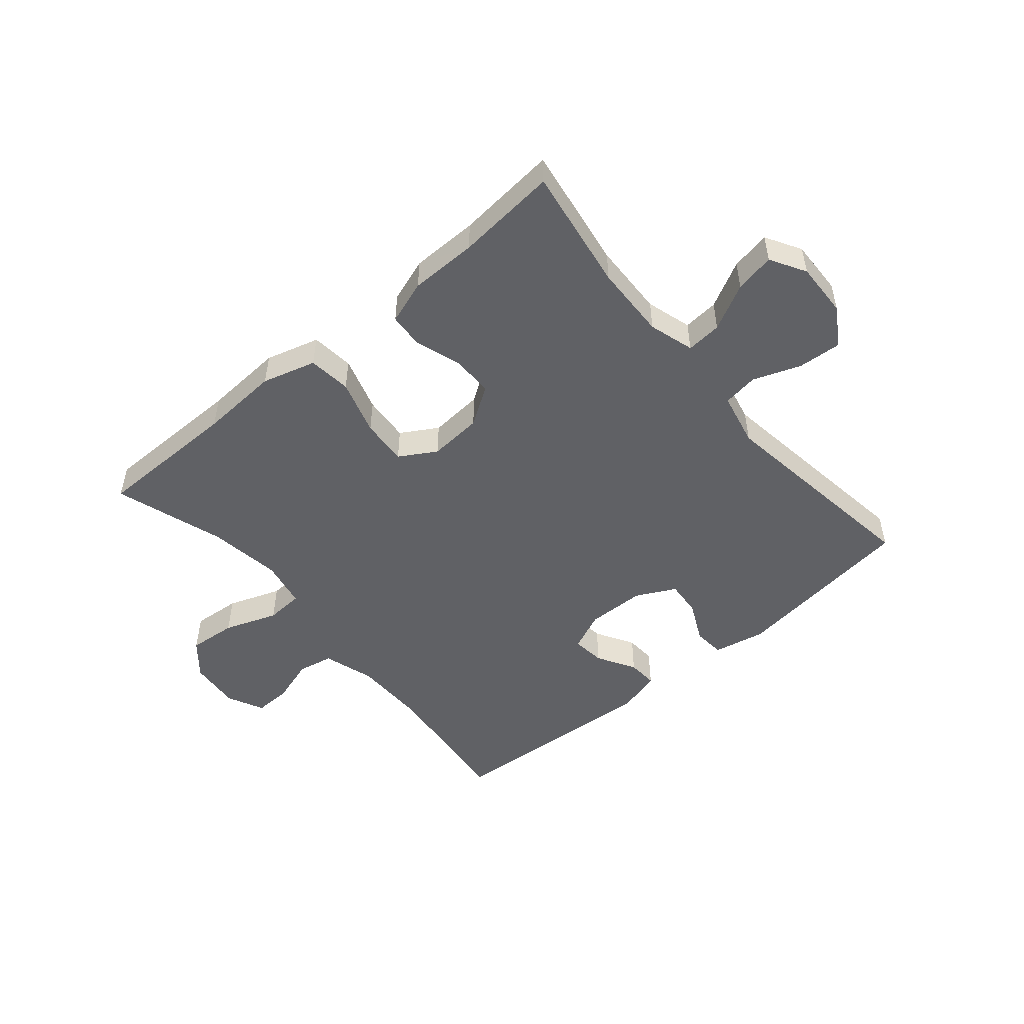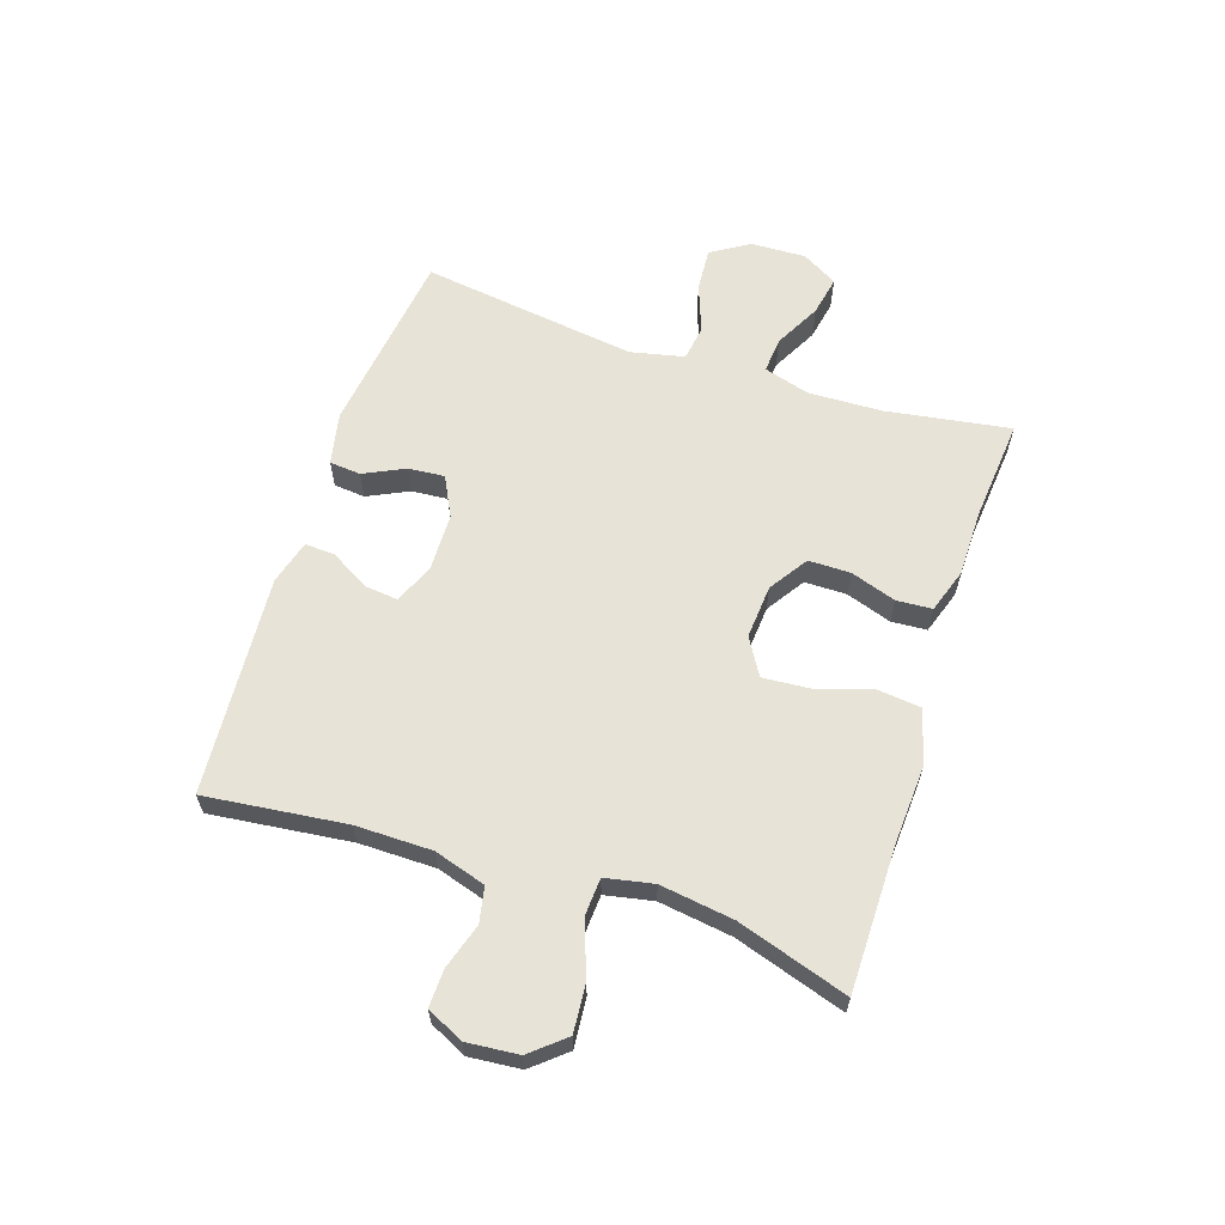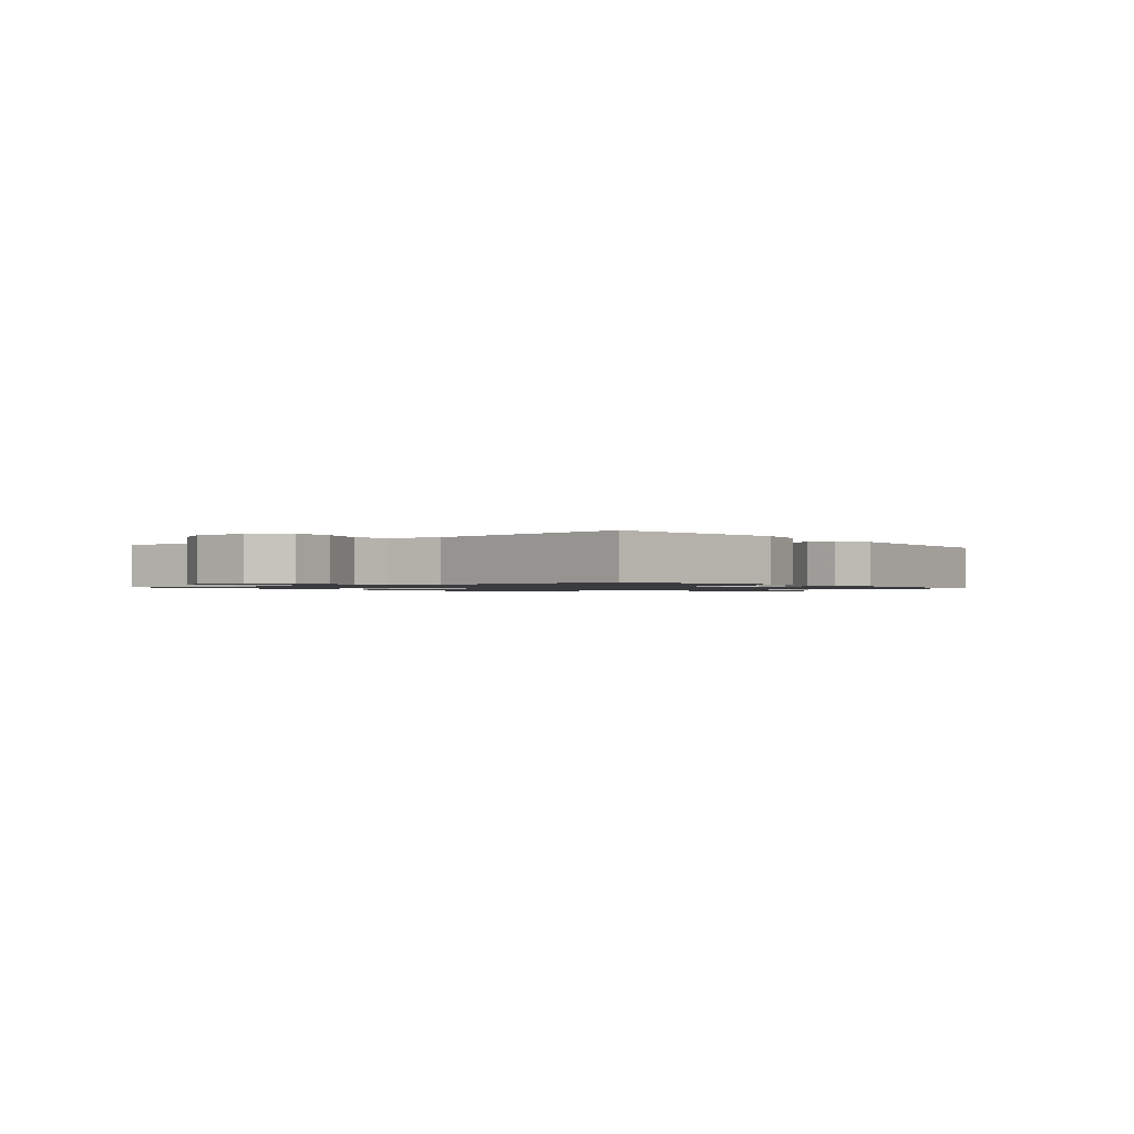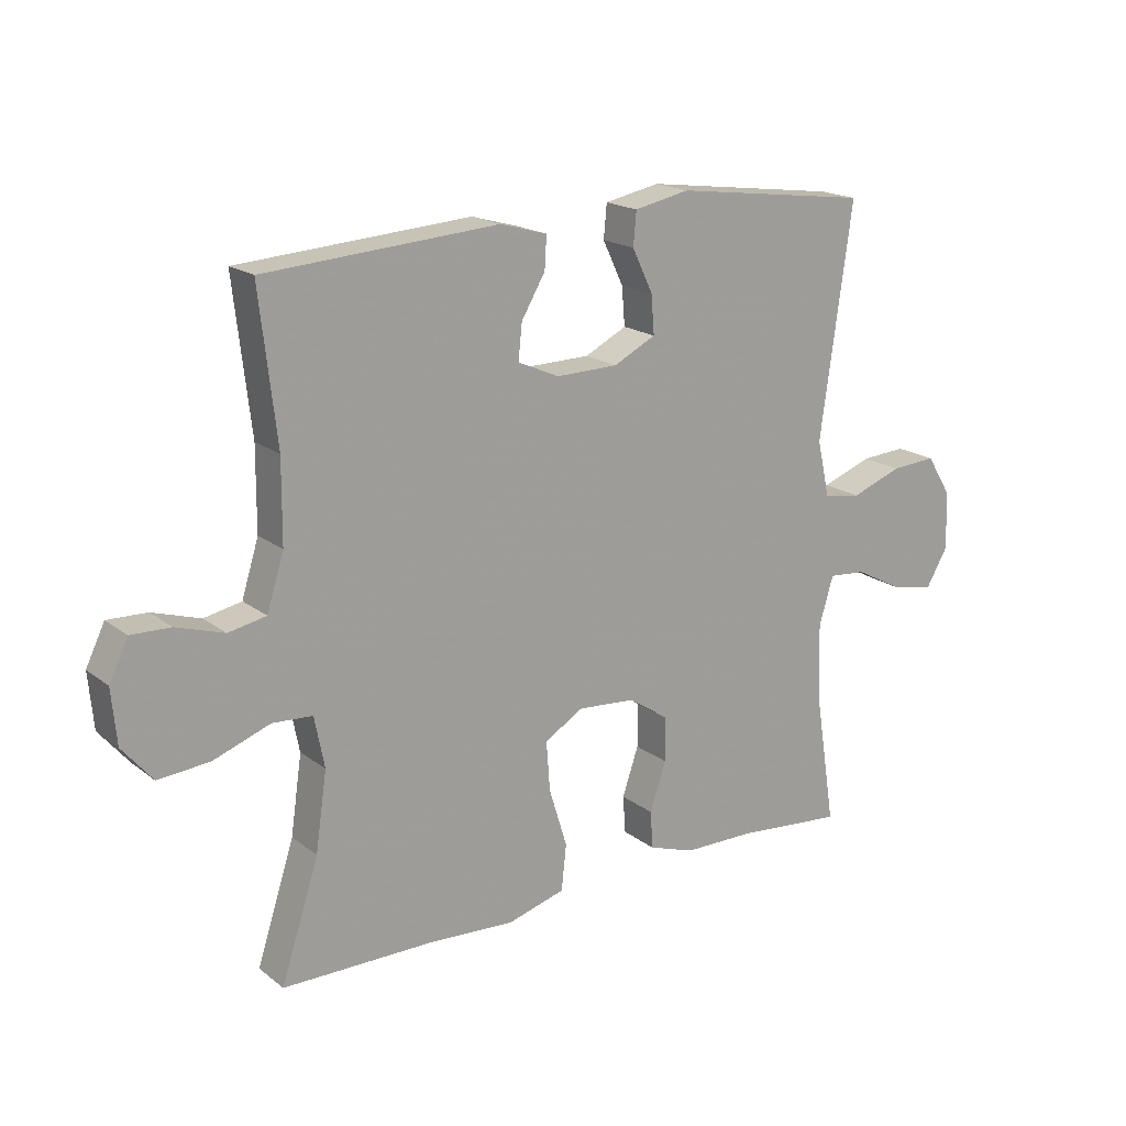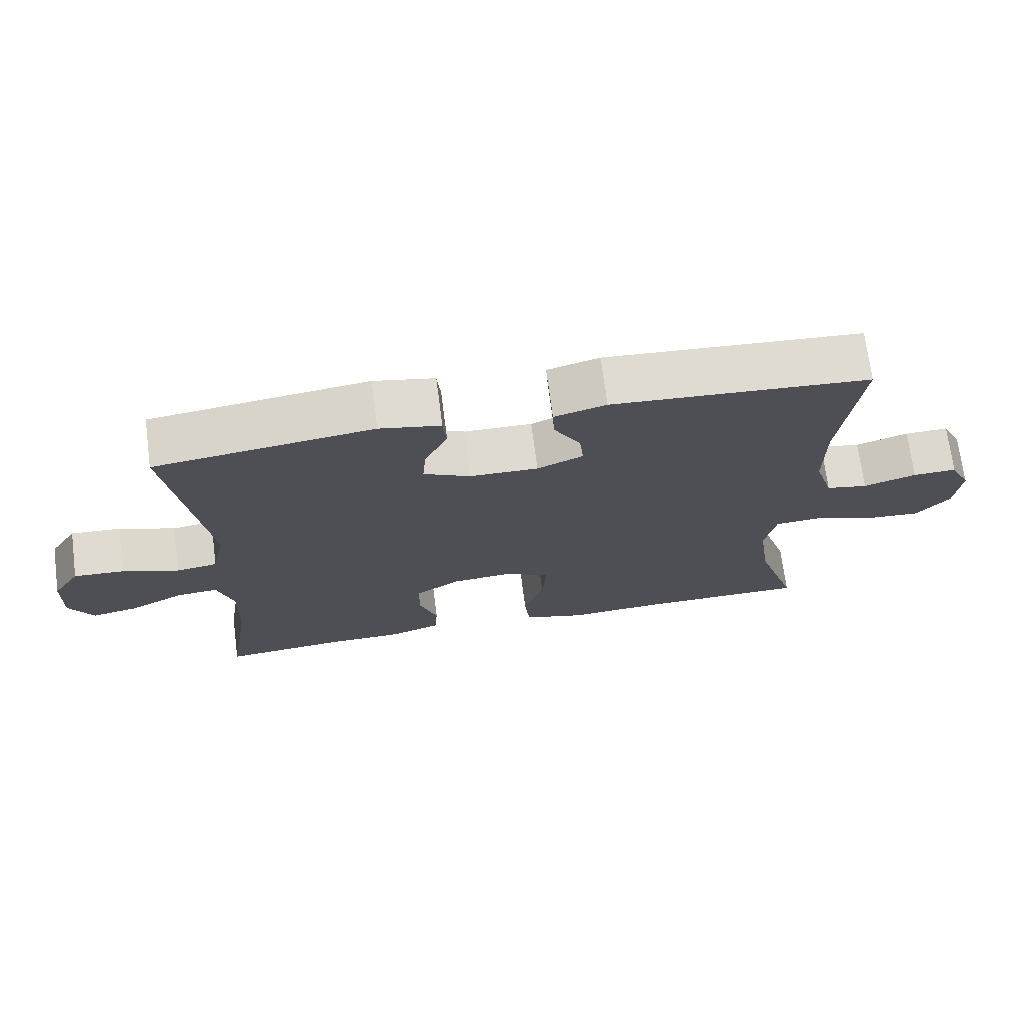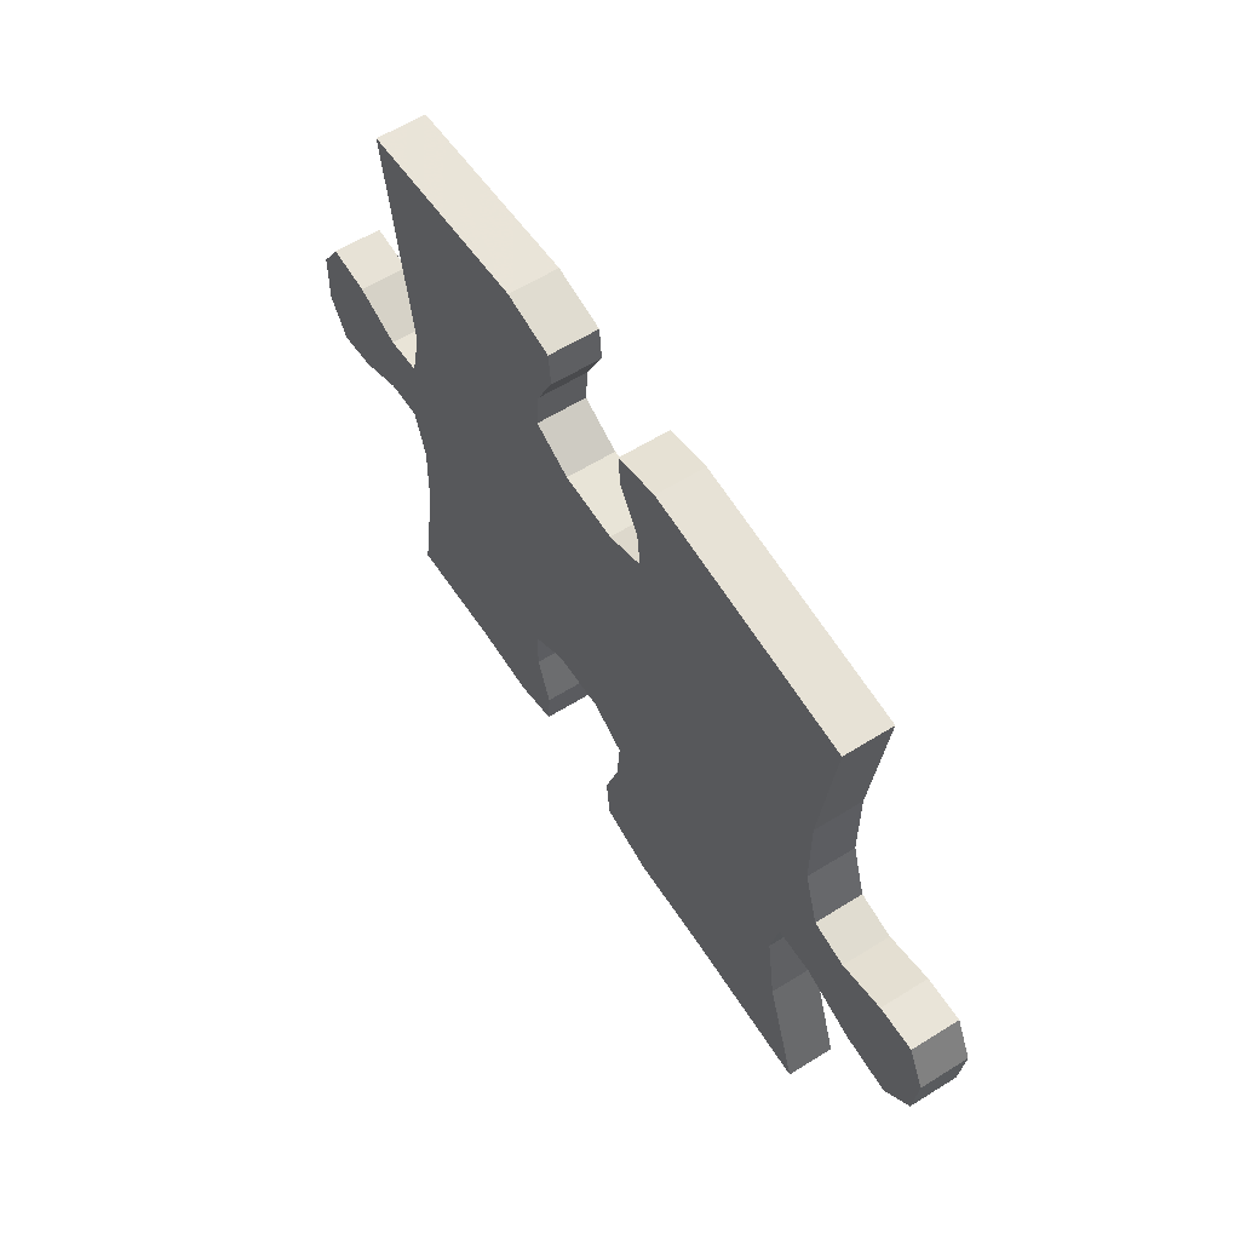
<metadata>
{"format":"obj","ext":"obj","renderer":"f3d","projection":"perspective","resolution":1024,"background":"white","views":[{"elev":-50.2,"azim":-139.8,"up":"+Y"},{"elev":62.0,"azim":108.1,"up":"+Y"},{"elev":-1.2,"azim":-51.8,"up":"+Y"},{"elev":18.2,"azim":144.9,"up":"+Z"},{"elev":71.3,"azim":-7.4,"up":"+Z"},{"elev":60.7,"azim":57.6,"up":"+Z"}]}
</metadata>
<code>
v 0.5 0.07 0.5
v 0.473 0.07 0.263
v 0.474 0.07 0.134
v 0.501 0.07 0.047
v 0.561 0.07 0.035
v 0.637 0.07 0.059
v 0.7 0.07 0.061
v 0.73 0.07 -0.001
v 0.722 0.07 -0.088
v 0.674 0.07 -0.145
v 0.592 0.07 -0.138
v 0.502 0.07 -0.105
v 0.438 0.07 -0.109
v 0.422 0.07 -0.19
v 0.44 0.07 -0.314
v 0.5 0.07 -0.5
v 0.255 0.07 -0.501
v 0.12 0.07 -0.509
v 0.029 0.07 -0.483
v 0.021 0.07 -0.41
v 0.05 0.07 -0.316
v 0.056 0.07 -0.237
v -0.006 0.07 -0.2
v -0.097 0.07 -0.207
v -0.162 0.07 -0.25
v -0.162 0.07 -0.321
v -0.136 0.07 -0.398
v -0.14 0.07 -0.458
v -0.214 0.07 -0.483
v -0.328 0.07 -0.484
v -0.5 0.07 -0.5
v -0.467 0.07 -0.29
v -0.463 0.07 -0.165
v -0.486 0.07 -0.088
v -0.546 0.07 -0.093
v -0.624 0.07 -0.134
v -0.691 0.07 -0.147
v -0.726 0.07 -0.087
v -0.723 0.07 0.006
v -0.683 0.07 0.07
v -0.61 0.07 0.065
v -0.529 0.07 0.035
v -0.469 0.07 0.044
v -0.449 0.07 0.135
v -0.5 0.07 0.5
v -0.186 0.07 0.541
v -0.098 0.07 0.523
v -0.093 0.07 0.47
v -0.126 0.07 0.401
v -0.131 0.07 0.34
v -0.064 0.07 0.306
v 0.035 0.07 0.304
v 0.101 0.07 0.333
v 0.095 0.07 0.389
v 0.057 0.07 0.454
v 0.054 0.07 0.505
v 0.129 0.07 0.526
v 0.5 0 0.5
v 0.473 0 0.263
v 0.474 0 0.134
v 0.501 0 0.047
v 0.561 0 0.035
v 0.637 0 0.059
v 0.7 0 0.061
v 0.73 0 -0.001
v 0.722 0 -0.088
v 0.674 0 -0.145
v 0.592 0 -0.138
v 0.502 0 -0.105
v 0.438 0 -0.109
v 0.422 0 -0.19
v 0.44 0 -0.314
v 0.5 0 -0.5
v 0.255 0 -0.501
v 0.12 0 -0.509
v 0.029 0 -0.483
v 0.021 0 -0.41
v 0.05 0 -0.316
v 0.056 0 -0.237
v -0.006 0 -0.2
v -0.097 0 -0.207
v -0.162 0 -0.25
v -0.162 0 -0.321
v -0.136 0 -0.398
v -0.14 0 -0.458
v -0.214 0 -0.483
v -0.328 0 -0.484
v -0.5 0 -0.5
v -0.467 0 -0.29
v -0.463 0 -0.165
v -0.486 0 -0.088
v -0.546 0 -0.093
v -0.624 0 -0.134
v -0.691 0 -0.147
v -0.726 0 -0.087
v -0.723 0 0.006
v -0.683 0 0.07
v -0.61 0 0.065
v -0.529 0 0.035
v -0.469 0 0.044
v -0.449 0 0.135
v -0.5 0 0.5
v -0.186 0 0.541
v -0.098 0 0.523
v -0.093 0 0.47
v -0.126 0 0.401
v -0.131 0 0.34
v -0.064 0 0.306
v 0.035 0 0.304
v 0.101 0 0.333
v 0.095 0 0.389
v 0.057 0 0.454
v 0.054 0 0.505
v 0.129 0 0.526
f 57 1 2
f 56 57 2
f 55 56 2
f 54 55 2
f 53 54 2 3
f 52 53 3 4
f 51 52 4
f 47 48 49
f 46 47 49
f 45 46 49
f 44 45 49
f 43 44 49 50
f 40 41 42
f 39 40 42
f 38 39 42
f 37 38 42
f 36 37 42
f 35 36 42
f 34 35 42 43
f 43 50 51
f 34 43 51
f 33 34 51
f 30 31 32
f 30 32 33
f 29 30 33
f 28 29 33
f 27 28 33
f 26 27 33
f 19 20 21
f 18 19 21
f 17 18 21
f 17 21 22
f 16 17 22
f 15 16 22
f 14 15 22 23
f 10 11 12
f 9 10 12
f 8 9 12
f 7 8 12
f 6 7 12
f 5 6 12
f 4 5 12 13
f 51 4 13
f 13 14 23
f 51 13 23
f 33 51 23
f 25 26 33
f 24 25 33
f 23 24 33
f 59 58 114
f 59 114 113
f 59 113 112
f 59 112 111
f 60 59 111 110
f 61 60 110 109
f 61 109 108
f 106 105 104
f 106 104 103
f 106 103 102
f 106 102 101
f 107 106 101 100
f 99 98 97
f 99 97 96
f 99 96 95
f 99 95 94
f 99 94 93
f 99 93 92
f 100 99 92 91
f 108 107 100
f 108 100 91
f 108 91 90
f 89 88 87
f 90 89 87
f 90 87 86
f 90 86 85
f 90 85 84
f 90 84 83
f 78 77 76
f 78 76 75
f 78 75 74
f 79 78 74
f 79 74 73
f 79 73 72
f 80 79 72 71
f 69 68 67
f 69 67 66
f 69 66 65
f 69 65 64
f 69 64 63
f 69 63 62
f 70 69 62 61
f 70 61 108
f 80 71 70
f 80 70 108
f 80 108 90
f 90 83 82
f 90 82 81
f 90 81 80
f 1 58 59 2
f 2 59 60 3
f 3 60 61 4
f 4 61 62 5
f 5 62 63 6
f 6 63 64 7
f 7 64 65 8
f 8 65 66 9
f 9 66 67 10
f 10 67 68 11
f 11 68 69 12
f 12 69 70 13
f 13 70 71 14
f 14 71 72 15
f 15 72 73 16
f 16 73 74 17
f 17 74 75 18
f 18 75 76 19
f 19 76 77 20
f 20 77 78 21
f 21 78 79 22
f 22 79 80 23
f 23 80 81 24
f 24 81 82 25
f 25 82 83 26
f 26 83 84 27
f 27 84 85 28
f 28 85 86 29
f 29 86 87 30
f 30 87 88 31
f 31 88 89 32
f 32 89 90 33
f 33 90 91 34
f 34 91 92 35
f 35 92 93 36
f 36 93 94 37
f 37 94 95 38
f 38 95 96 39
f 39 96 97 40
f 40 97 98 41
f 41 98 99 42
f 42 99 100 43
f 43 100 101 44
f 44 101 102 45
f 45 102 103 46
f 46 103 104 47
f 47 104 105 48
f 48 105 106 49
f 49 106 107 50
f 50 107 108 51
f 51 108 109 52
f 52 109 110 53
f 53 110 111 54
f 54 111 112 55
f 55 112 113 56
f 56 113 114 57
f 57 114 58 1

</code>
